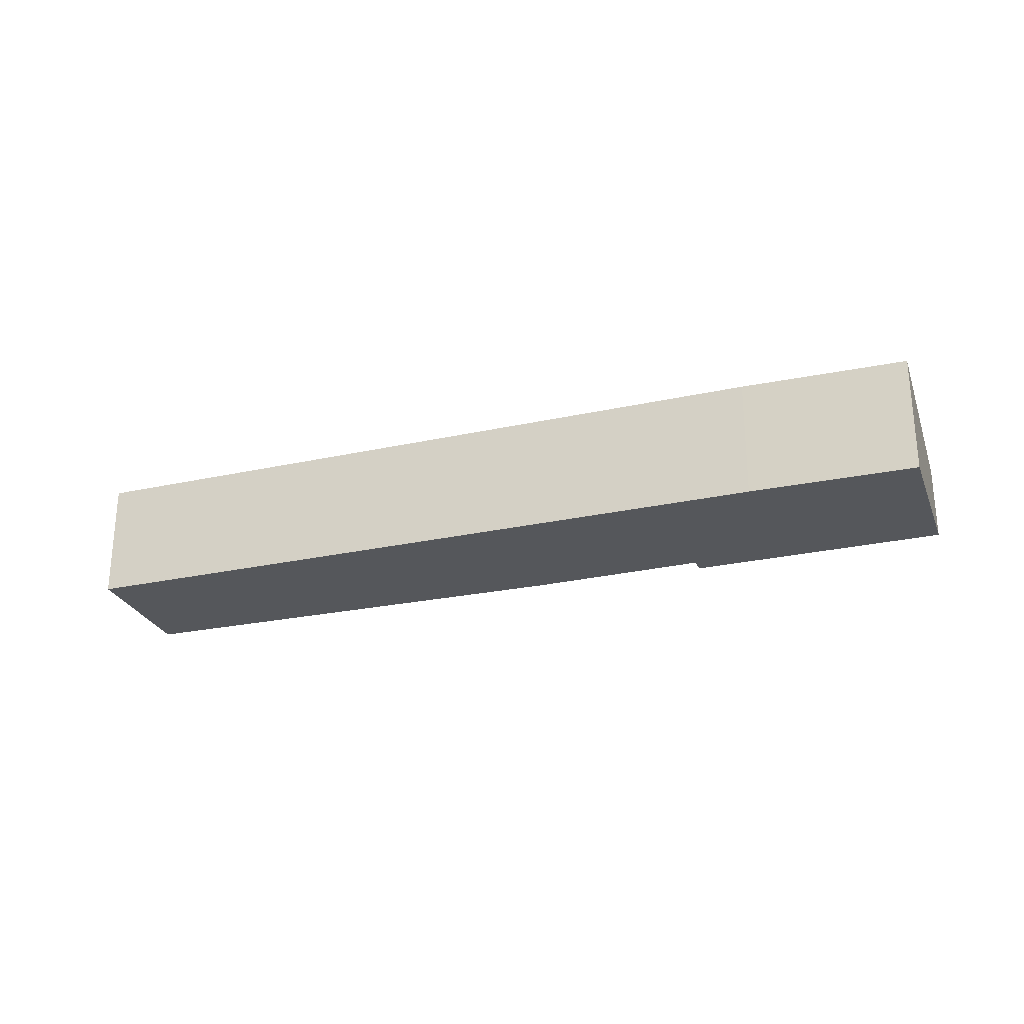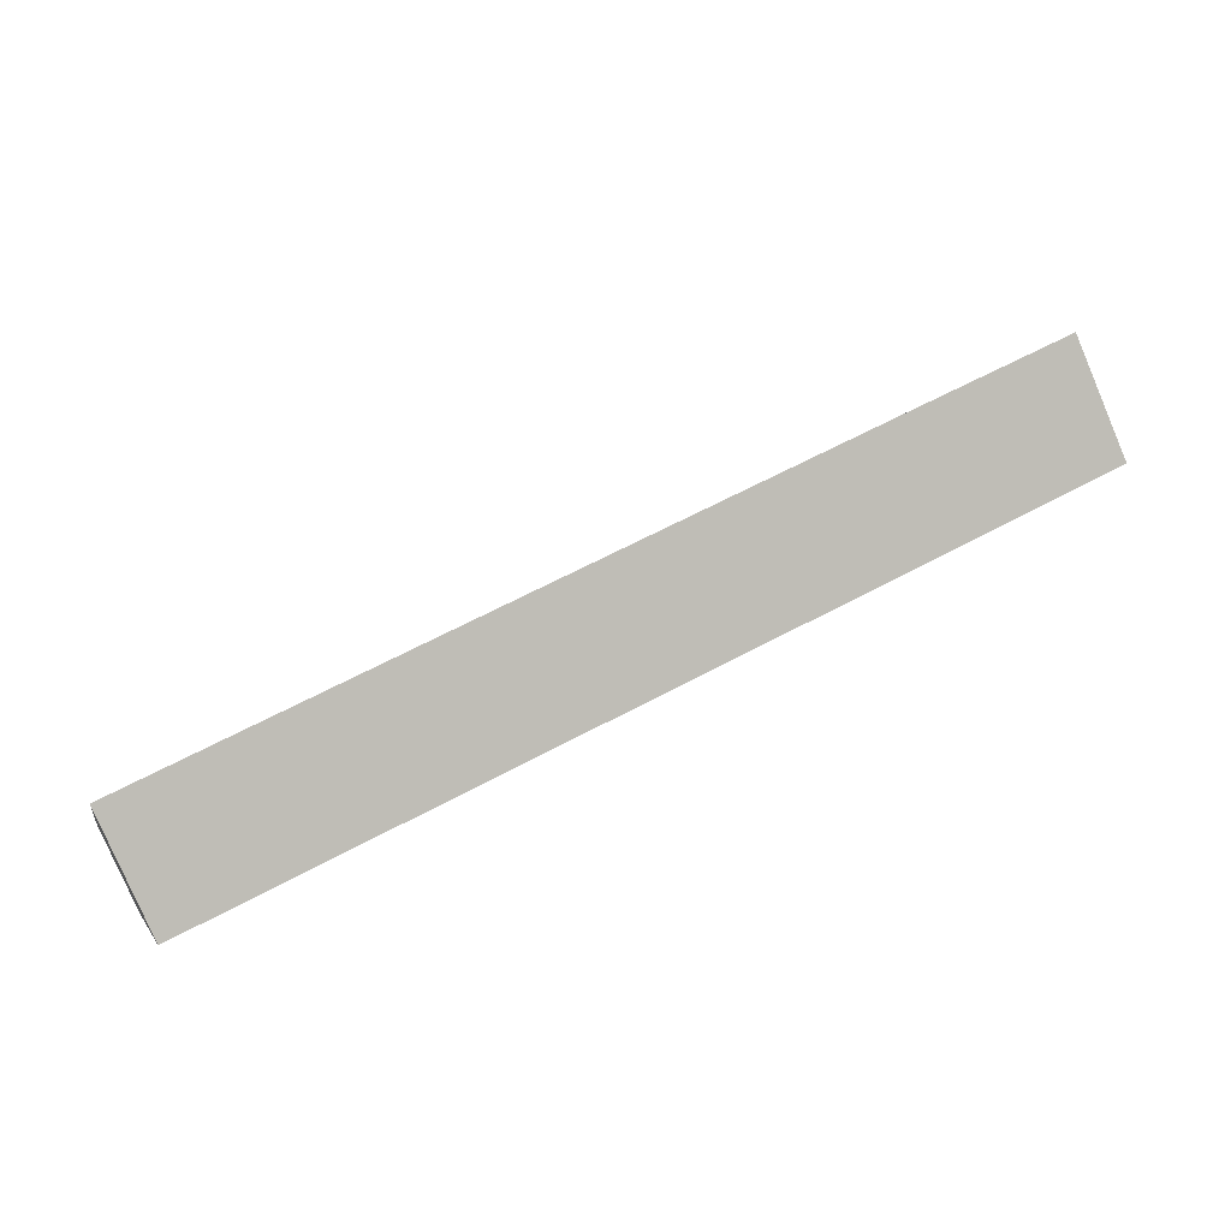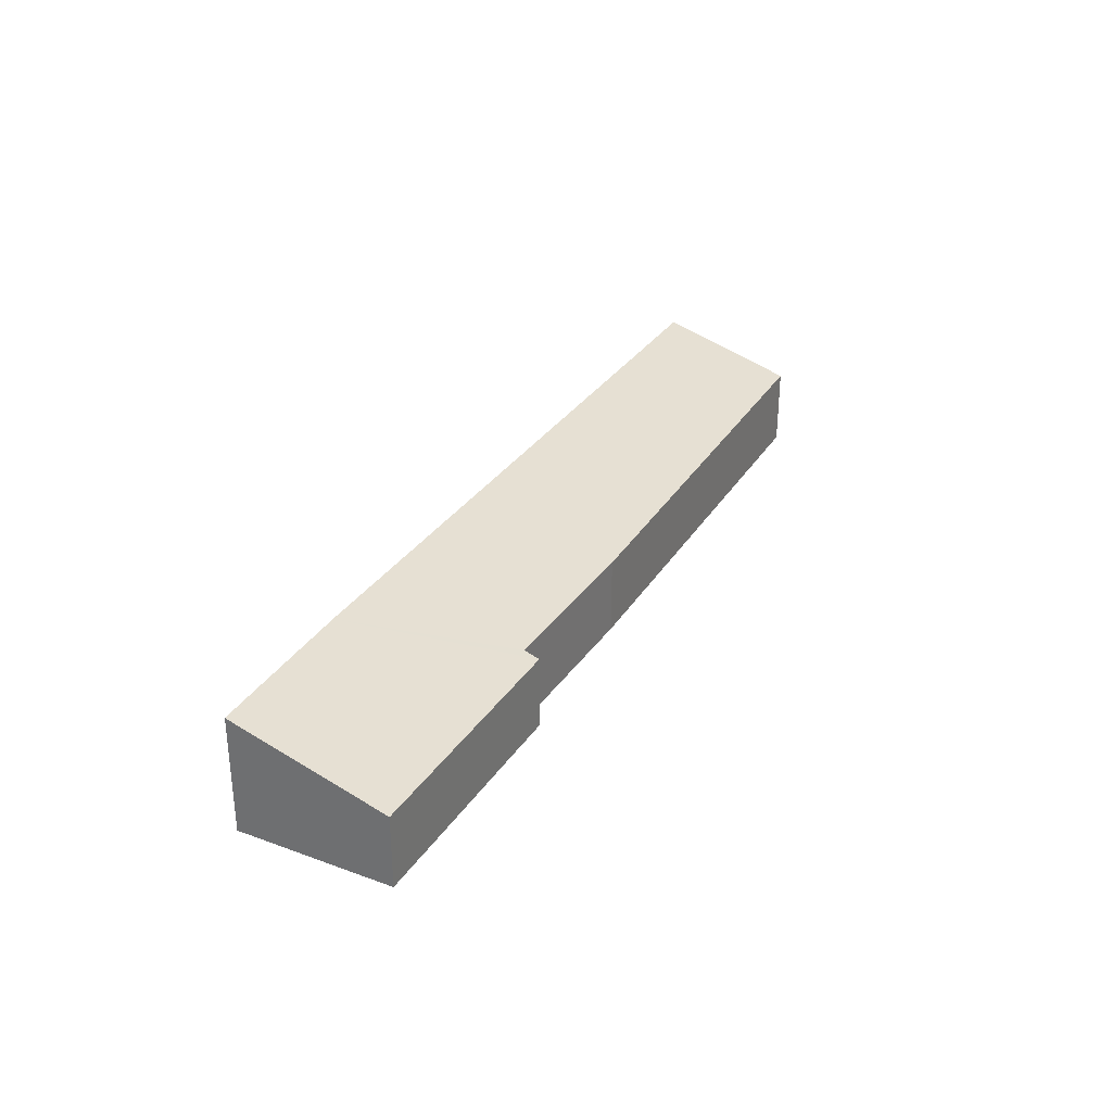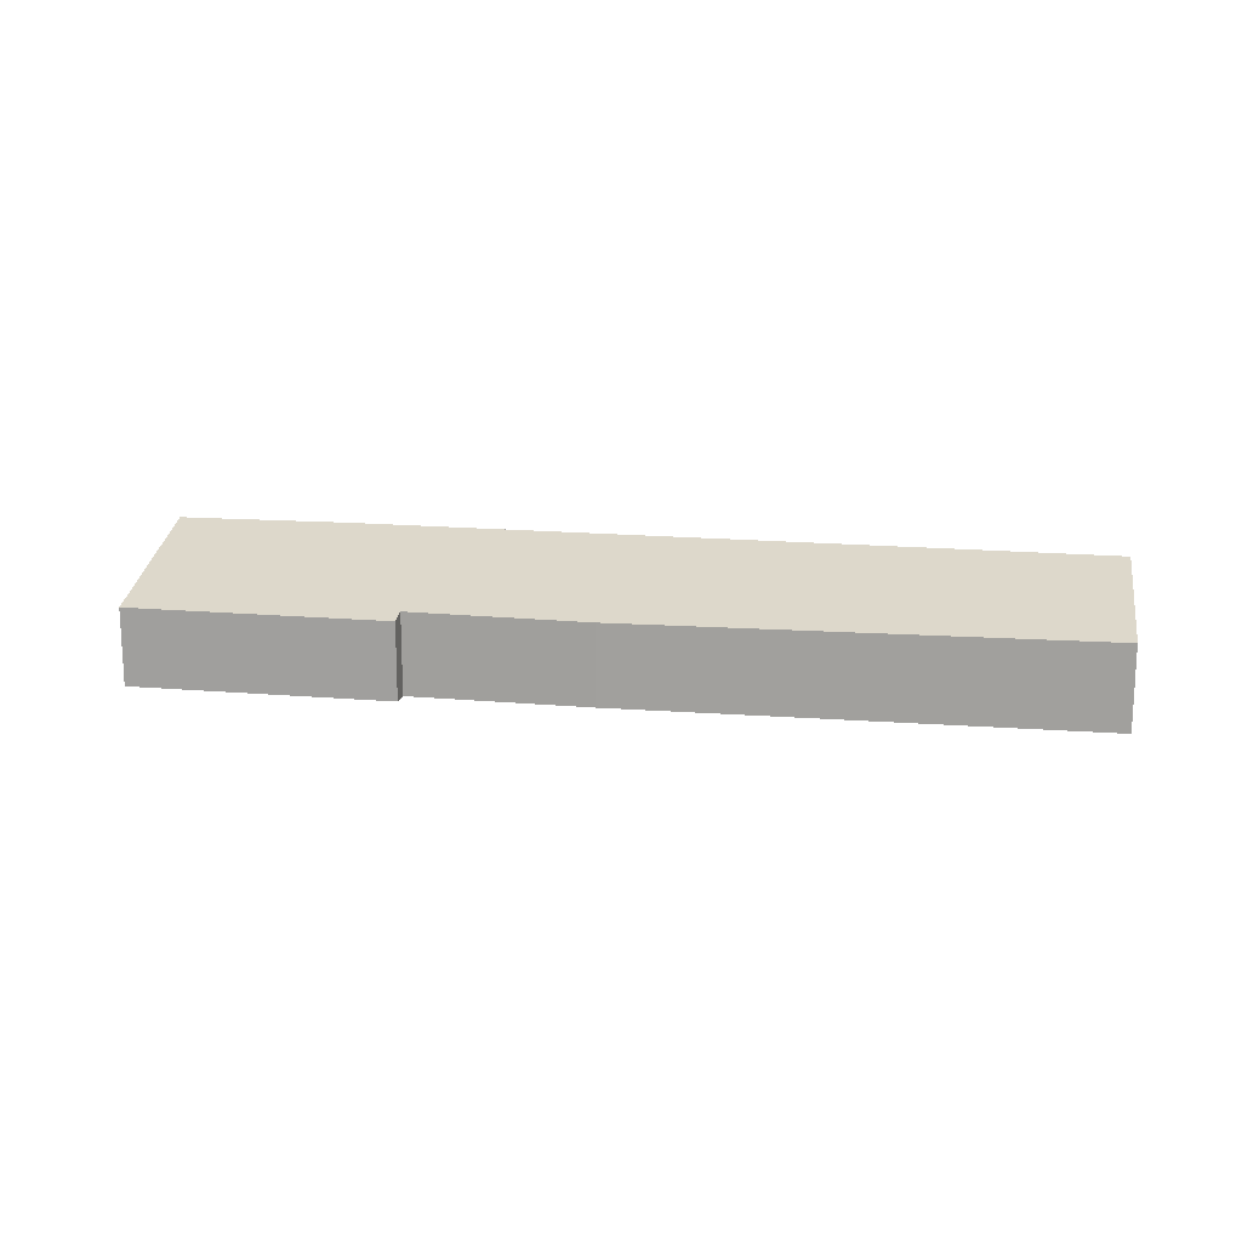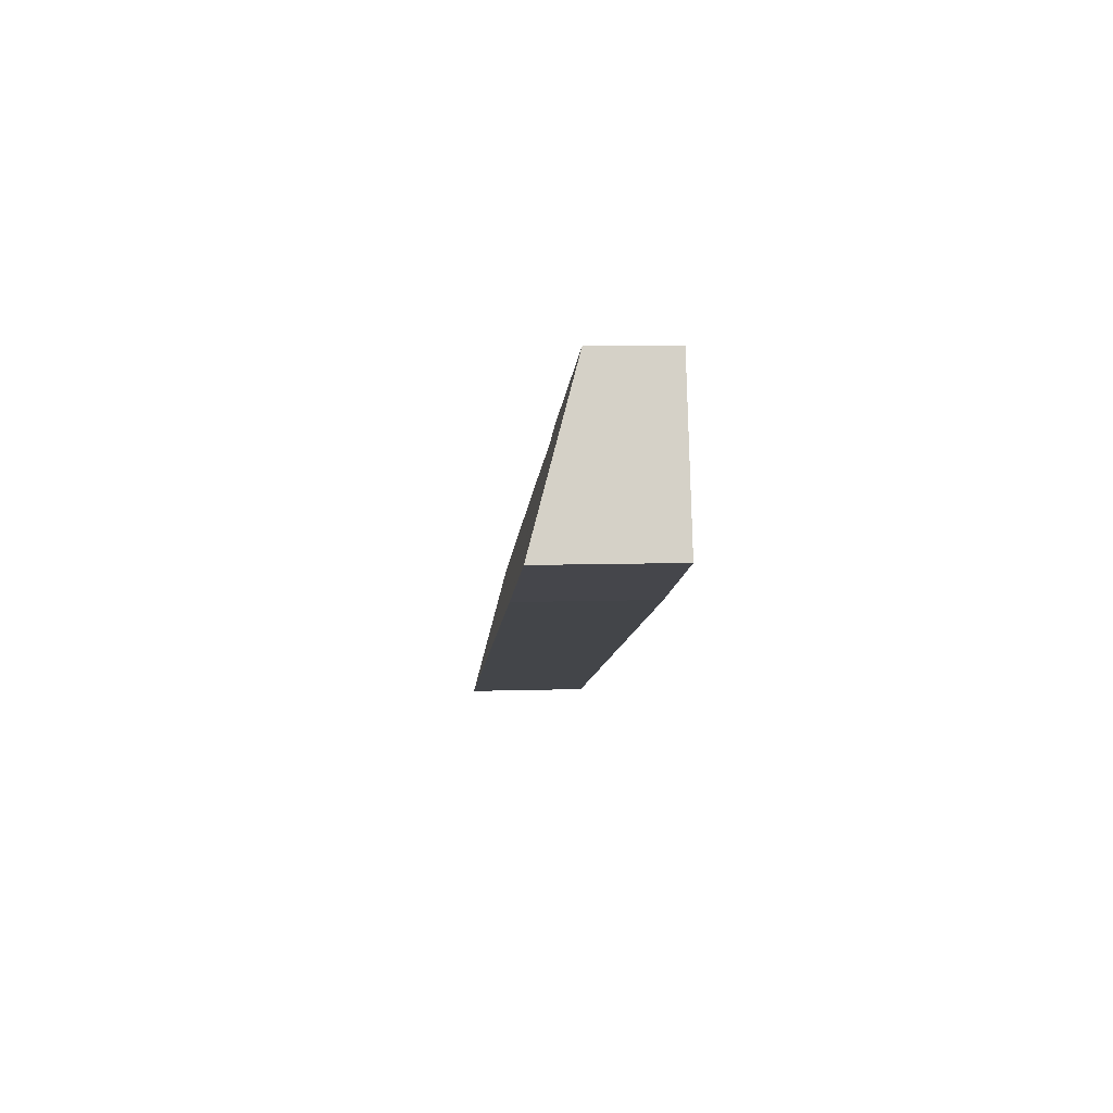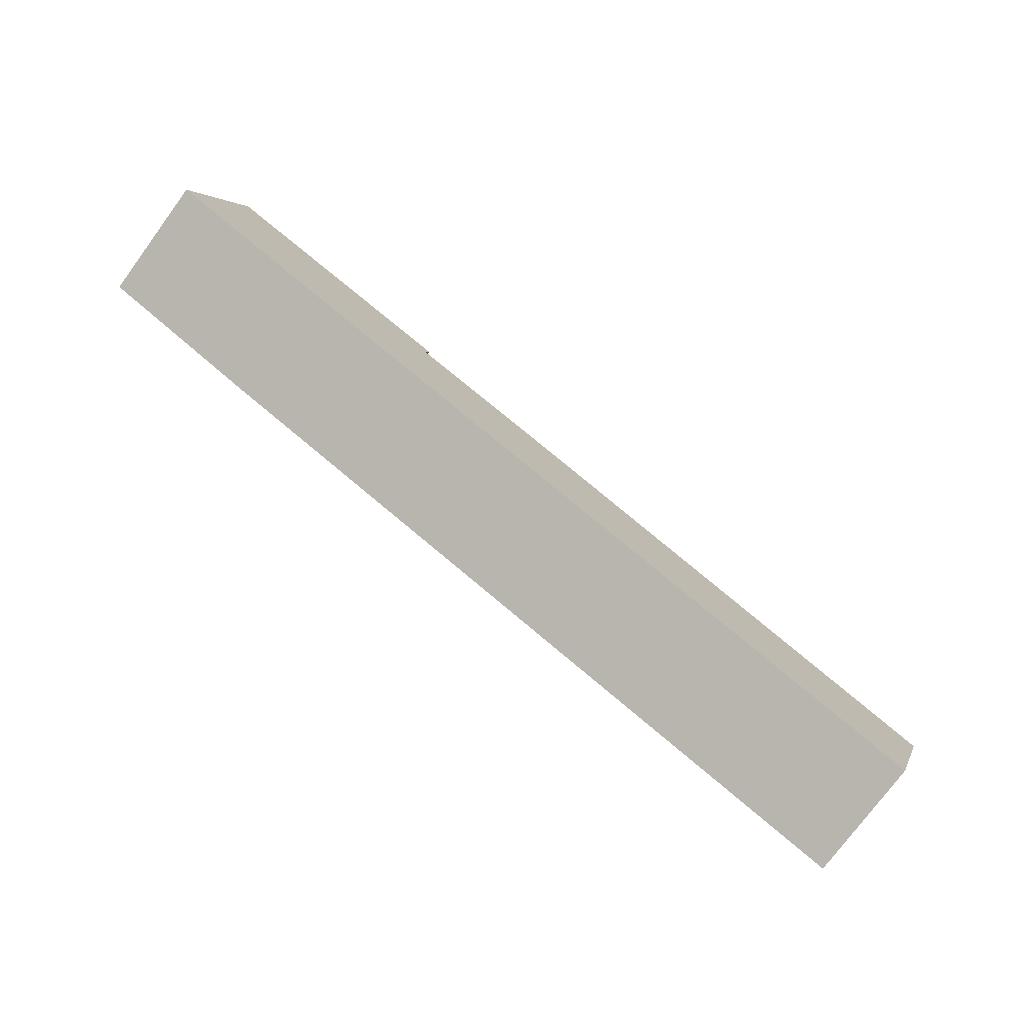
<metadata>
{"format":"obj","ext":"obj","renderer":"f3d","projection":"perspective","resolution":1024,"background":"white","views":[{"elev":-26.6,"azim":-142.7,"up":"+Y"},{"elev":-79.4,"azim":-156.9,"up":"+Z"},{"elev":31.4,"azim":-43.9,"up":"+Y"},{"elev":16.3,"azim":28.1,"up":"+Y"},{"elev":9.1,"azim":-94.7,"up":"+Z"},{"elev":-76.0,"azim":-36.4,"up":"+Z"}]}
</metadata>
<code>
v  0.97 2.401 2.894
v  0.97 3.284 -0.339
v  0 3.28 2.008e-16
v  4.305 3.3 -1.505
v  1.374 2.034 4.1
v  8.014 2.027 1.92
v  7.892 2.151 1.504
v  23.12 3.28 -7.69
v  12.48 2.13 0.058
v  24.33 2.195 -4.121
v  23.12 4.709e-16 -7.69
v  24.33 2.523e-16 -4.121
v  7.892 -9.209e-17 1.504
v  8.014 -1.176e-16 1.92
v  4.305 9.215e-17 -1.505
v  0.97 2.076e-17 -0.339
v  0 0 0
v  0.97 -1.772e-16 2.894
v  1.374 -2.511e-16 4.1
v  12.48 -3.551e-18 0.058
g defaultobject
f 1 2 3
f 2 1 4
f 4 1 5
f 4 5 6
f 4 6 7
f 7 8 4
f 8 7 9
f 8 9 10
f 10 11 8
f 11 10 12
f 6 13 7
f 13 6 14
f 8 15 4
f 15 8 11
f 15 2 4
f 2 15 16
f 2 16 3
f 3 16 17
f 17 1 3
f 1 17 18
f 1 18 5
f 5 18 19
f 19 6 5
f 6 19 14
f 9 12 10
f 12 9 20
f 13 9 7
f 9 13 20
f 11 13 15
f 13 11 20
f 20 11 12
f 16 18 17
f 18 16 19
f 19 16 14
f 14 16 15
f 14 15 13

</code>
